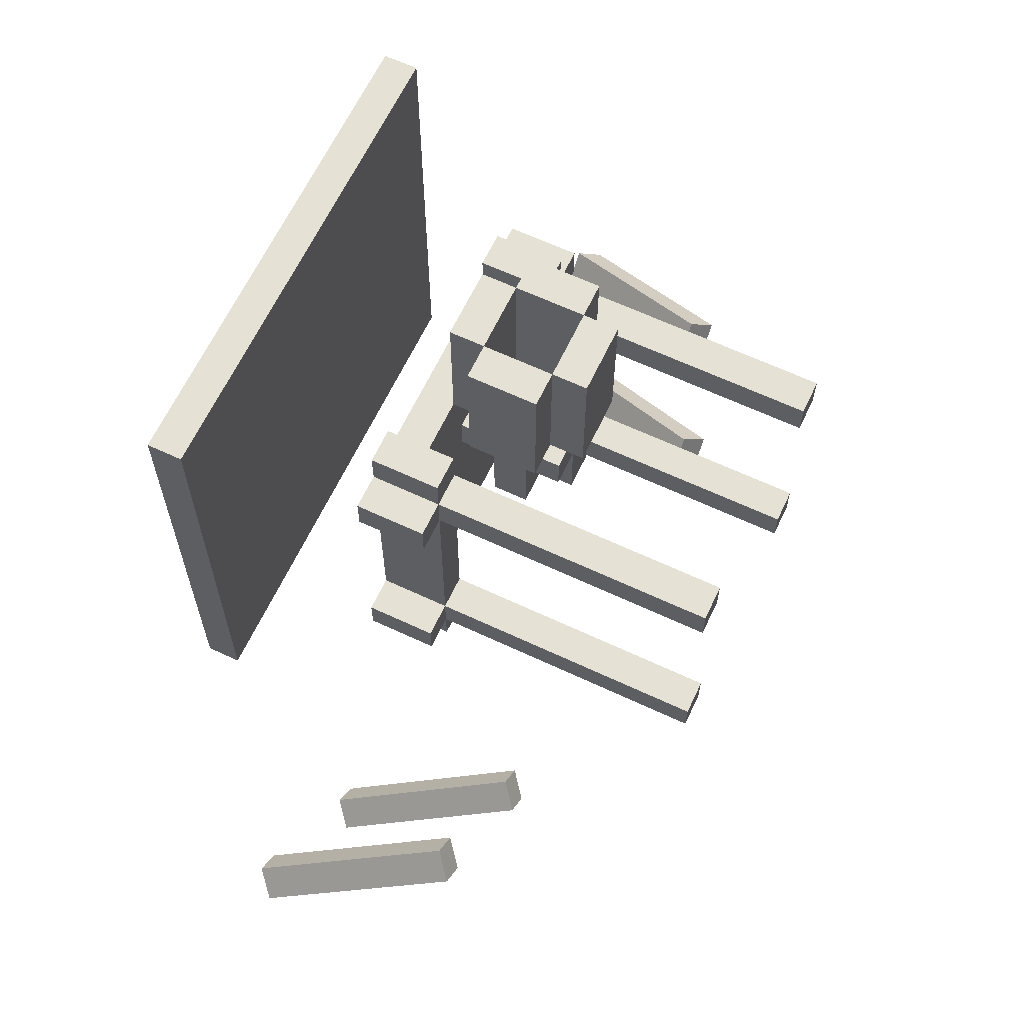
<metadata>
{"format":"obj","ext":"obj","renderer":"f3d","projection":"perspective","resolution":1024,"background":"white","views":[{"elev":64.1,"azim":115.3,"up":"+Z"}]}
</metadata>
<code>
v -0.3125 -1.062 -0.25
v -0.25 -1.062 -0.25
v -0.25 -1.188 -0.25
v -0.3125 -1.188 -0.25
v -0.3125 -1.062 -0.1875
v -0.25 -1.062 -0.1875
v -0.25 -1.188 -0.1875
v -0.3125 -1.188 -0.1875
v -0.25 -1.062 -0.3125
v -0.1875 -1.062 -0.3125
v -0.1875 -1.188 -0.3125
v -0.25 -1.188 -0.3125
v -0.25 -1.062 -0.25
v -0.1875 -1.062 -0.25
v -0.1875 -1.188 -0.25
v -0.25 -1.188 -0.25
v -0.3125 -1.062 0.1875
v -0.25 -1.062 0.1875
v -0.25 -1.188 0.1875
v -0.3125 -1.188 0.1875
v -0.3125 -1.062 0.25
v -0.25 -1.062 0.25
v -0.25 -1.188 0.25
v -0.3125 -1.188 0.25
v -0.25 -1.062 0.25
v -0.1875 -1.062 0.25
v -0.1875 -1.188 0.25
v -0.25 -1.188 0.25
v -0.25 -1.062 0.3125
v -0.1875 -1.062 0.3125
v -0.1875 -1.188 0.3125
v -0.25 -1.188 0.3125
v 0.1875 -1.062 0.25
v 0.25 -1.062 0.25
v 0.25 -1.188 0.25
v 0.1875 -1.188 0.25
v 0.1875 -1.062 0.3125
v 0.25 -1.062 0.3125
v 0.25 -1.188 0.3125
v 0.1875 -1.188 0.3125
v 0.25 -1.062 0.1875
v 0.3125 -1.062 0.1875
v 0.3125 -1.188 0.1875
v 0.25 -1.188 0.1875
v 0.25 -1.062 0.25
v 0.3125 -1.062 0.25
v 0.3125 -1.188 0.25
v 0.25 -1.188 0.25
v 0.25 -1.062 -0.25
v 0.3125 -1.062 -0.25
v 0.3125 -1.188 -0.25
v 0.25 -1.188 -0.25
v 0.25 -1.062 -0.1875
v 0.3125 -1.062 -0.1875
v 0.3125 -1.188 -0.1875
v 0.25 -1.188 -0.1875
v 0.1875 -1.062 -0.3125
v 0.25 -1.062 -0.3125
v 0.25 -1.188 -0.3125
v 0.1875 -1.188 -0.3125
v 0.1875 -1.062 -0.25
v 0.25 -1.062 -0.25
v 0.25 -1.188 -0.25
v 0.1875 -1.188 -0.25
v -0.25 -1.062 -0.25
v -0.1875 -1.062 -0.25
v -0.1875 -1.125 -0.25
v -0.25 -1.125 -0.25
v -0.25 -1.062 0.25
v -0.1875 -1.062 0.25
v -0.1875 -1.125 0.25
v -0.25 -1.125 0.25
v 0.1875 -1.062 -0.25
v 0.25 -1.062 -0.25
v 0.25 -1.125 -0.25
v 0.1875 -1.125 -0.25
v 0.1875 -1.062 0.25
v 0.25 -1.062 0.25
v 0.25 -1.125 0.25
v 0.1875 -1.125 0.25
v -0.25 -0.5625 -0.25
v -0.1875 -0.5625 -0.25
v -0.1875 -1.062 -0.25
v -0.25 -1.062 -0.25
v -0.25 -0.5625 -0.1875
v -0.1875 -0.5625 -0.1875
v -0.1875 -1.062 -0.1875
v -0.25 -1.062 -0.1875
v -0.25 -0.5625 0.1875
v -0.1875 -0.5625 0.1875
v -0.1875 -1.062 0.1875
v -0.25 -1.062 0.1875
v -0.25 -0.5625 0.25
v -0.1875 -0.5625 0.25
v -0.1875 -1.062 0.25
v -0.25 -1.062 0.25
v 0.1875 -0.5625 0.1875
v 0.25 -0.5625 0.1875
v 0.25 -1.062 0.1875
v 0.1875 -1.062 0.1875
v 0.1875 -0.5625 0.25
v 0.25 -0.5625 0.25
v 0.25 -1.062 0.25
v 0.1875 -1.062 0.25
v 0.1875 -0.5625 -0.25
v 0.25 -0.5625 -0.25
v 0.25 -1.062 -0.25
v 0.1875 -1.062 -0.25
v 0.1875 -0.5625 -0.1875
v 0.25 -0.5625 -0.1875
v 0.25 -1.062 -0.1875
v 0.1875 -1.062 -0.1875
g ChargePad
f 1 4 3 2
f 6 7 8 5
f 5 1 2 6
f 4 8 7 3
f 6 2 3 7
f 5 8 4 1
f 9 12 11 10
f 14 15 16 13
f 13 9 10 14
f 12 16 15 11
f 14 10 11 15
f 13 16 12 9
f 17 20 19 18
f 22 23 24 21
f 21 17 18 22
f 20 24 23 19
f 22 18 19 23
f 21 24 20 17
f 25 28 27 26
f 30 31 32 29
f 29 25 26 30
f 28 32 31 27
f 30 26 27 31
f 29 32 28 25
f 33 36 35 34
f 38 39 40 37
f 37 33 34 38
f 36 40 39 35
f 38 34 35 39
f 37 40 36 33
f 41 44 43 42
f 46 47 48 45
f 45 41 42 46
f 44 48 47 43
f 46 42 43 47
f 45 48 44 41
f 49 52 51 50
f 54 55 56 53
f 53 49 50 54
f 52 56 55 51
f 54 50 51 55
f 53 56 52 49
f 57 60 59 58
f 62 63 64 61
f 61 57 58 62
f 60 64 63 59
f 62 58 59 63
f 61 64 60 57
f 65 68 67 66
f 70 71 72 69
f 69 65 66 70
f 68 72 71 67
f 70 66 67 71
f 69 72 68 65
f 73 76 75 74
f 78 79 80 77
f 77 73 74 78
f 76 80 79 75
f 78 74 75 79
f 77 80 76 73
f 81 84 83 82
f 86 87 88 85
f 85 81 82 86
f 84 88 87 83
f 86 82 83 87
f 85 88 84 81
f 89 92 91 90
f 94 95 96 93
f 93 89 90 94
f 92 96 95 91
f 94 90 91 95
f 93 96 92 89
f 97 100 99 98
f 102 103 104 101
f 101 97 98 102
f 100 104 103 99
f 102 98 99 103
f 101 104 100 97
f 105 108 107 106
f 110 111 112 109
f 109 105 106 110
f 108 112 111 107
f 110 106 107 111
f 109 112 108 105
v -0.0625 -0.875 0.25
v 0.0625 -0.875 0.25
v 0.0625 -0.9375 0.25
v -0.0625 -0.9375 0.25
v -0.0625 -0.875 0.5
v 0.0625 -0.875 0.5
v 0.0625 -0.9375 0.5
v -0.0625 -0.9375 0.5
v -0.0625 -1.062 0.25
v 0.0625 -1.062 0.25
v 0.0625 -1.125 0.25
v -0.0625 -1.125 0.25
v -0.0625 -1.062 0.5
v 0.0625 -1.062 0.5
v 0.0625 -1.125 0.5
v -0.0625 -1.125 0.5
v 0.0625 -0.9375 0.25
v 0.125 -0.9375 0.25
v 0.125 -1.062 0.25
v 0.0625 -1.062 0.25
v 0.0625 -0.9375 0.5
v 0.125 -0.9375 0.5
v 0.125 -1.062 0.5
v 0.0625 -1.062 0.5
v -0.125 -0.9375 0.25
v -0.0625 -0.9375 0.25
v -0.0625 -1.062 0.25
v -0.125 -1.062 0.25
v -0.125 -0.9375 0.5
v -0.0625 -0.9375 0.5
v -0.0625 -1.062 0.5
v -0.125 -1.062 0.5
v -0.4375 -1.438 -0.4375
v 0.4375 -1.438 -0.4375
v 0.4375 -1.5 -0.4375
v -0.4375 -1.5 -0.4375
v -0.4375 -1.438 0.4375
v 0.4375 -1.438 0.4375
v 0.4375 -1.5 0.4375
v -0.4375 -1.5 0.4375
v -0.25 -1.125 -0.25
v 0.25 -1.125 -0.25
v 0.25 -1.188 -0.25
v -0.25 -1.188 -0.25
v -0.25 -1.125 0.25
v 0.25 -1.125 0.25
v 0.25 -1.188 0.25
v -0.25 -1.188 0.25
v -0.03125 -0.9062 0.0625
v 0.03125 -0.9062 0.0625
v 0.03125 -0.9688 0.0625
v -0.03125 -0.9688 0.0625
v -0.03125 -0.9062 0.25
v 0.03125 -0.9062 0.25
v 0.03125 -0.9688 0.25
v -0.03125 -0.9688 0.25
v 0.03125 -0.9688 0.0625
v 0.09375 -0.9688 0.0625
v 0.09375 -1.031 0.0625
v 0.03125 -1.031 0.0625
v 0.03125 -0.9688 0.25
v 0.09375 -0.9688 0.25
v 0.09375 -1.031 0.25
v 0.03125 -1.031 0.25
v -0.03125 -1.031 0.0625
v 0.03125 -1.031 0.0625
v 0.03125 -1.094 0.0625
v -0.03125 -1.094 0.0625
v -0.03125 -1.031 0.25
v 0.03125 -1.031 0.25
v 0.03125 -1.094 0.25
v -0.03125 -1.094 0.25
v -0.09375 -0.9688 0.0625
v -0.03125 -0.9688 0.0625
v -0.03125 -1.031 0.0625
v -0.09375 -1.031 0.0625
v -0.09375 -0.9688 0.25
v -0.03125 -0.9688 0.25
v -0.03125 -1.031 0.25
v -0.09375 -1.031 0.25
v -0.09375 -0.9062 0.1875
v -0.03125 -0.9062 0.1875
v -0.03125 -0.9688 0.1875
v -0.09375 -0.9688 0.1875
v -0.09375 -0.9062 0.25
v -0.03125 -0.9062 0.25
v -0.03125 -0.9688 0.25
v -0.09375 -0.9688 0.25
v 0.03125 -0.9062 0.1875
v 0.09375 -0.9062 0.1875
v 0.09375 -0.9688 0.1875
v 0.03125 -0.9688 0.1875
v 0.03125 -0.9062 0.25
v 0.09375 -0.9062 0.25
v 0.09375 -0.9688 0.25
v 0.03125 -0.9688 0.25
v 0.03125 -1.031 0.1875
v 0.09375 -1.031 0.1875
v 0.09375 -1.094 0.1875
v 0.03125 -1.094 0.1875
v 0.03125 -1.031 0.25
v 0.09375 -1.031 0.25
v 0.09375 -1.094 0.25
v 0.03125 -1.094 0.25
v 0.6356 -0.8547 -0.4323
v 0.6798 -0.8547 -0.3881
v 0.8203 -1.173 -0.5286
v 0.7761 -1.173 -0.5728
v 0.5981 -0.8878 -0.3948
v 0.6423 -0.8878 -0.3506
v 0.7828 -1.206 -0.4911
v 0.7386 -1.206 -0.5353
v -0.6403 -0.8779 -0.3751
v -0.5961 -0.8779 -0.4193
v -0.7366 -1.196 -0.5598
v -0.7808 -1.196 -0.5156
v -0.6028 -0.911 -0.3377
v -0.5586 -0.911 -0.3819
v -0.6991 -1.229 -0.5224
v -0.7433 -1.229 -0.4782
v 0.3752 -0.8778 -0.6404
v 0.331 -0.8778 -0.6846
v 0.4715 -1.196 -0.8251
v 0.5157 -1.196 -0.7809
v 0.4127 -0.8447 -0.6778
v 0.3685 -0.8447 -0.722
v 0.509 -1.163 -0.8626
v 0.5532 -1.163 -0.8184
v -0.09375 -1.031 0.1875
v -0.03125 -1.031 0.1875
v -0.03125 -1.094 0.1875
v -0.09375 -1.094 0.1875
v -0.09375 -1.031 0.25
v -0.03125 -1.031 0.25
v -0.03125 -1.094 0.25
v -0.09375 -1.094 0.25
v -0.4324 -0.8547 -0.6357
v -0.4766 -0.8547 -0.5915
v -0.6171 -1.173 -0.732
v -0.5729 -1.173 -0.7762
v -0.4698 -0.8215 -0.6731
v -0.514 -0.8215 -0.6289
v -0.6546 -1.14 -0.7695
v -0.6104 -1.14 -0.8137
g Base
f 113 116 115 114
f 118 119 120 117
f 117 113 114 118
f 116 120 119 115
f 118 114 115 119
f 117 120 116 113
f 121 124 123 122
f 126 127 128 125
f 125 121 122 126
f 124 128 127 123
f 126 122 123 127
f 125 128 124 121
f 129 132 131 130
f 134 135 136 133
f 133 129 130 134
f 132 136 135 131
f 134 130 131 135
f 133 136 132 129
f 137 140 139 138
f 142 143 144 141
f 141 137 138 142
f 140 144 143 139
f 142 138 139 143
f 141 144 140 137
f 145 148 147 146
f 150 151 152 149
f 149 145 146 150
f 148 152 151 147
f 150 146 147 151
f 149 152 148 145
f 153 156 155 154
f 158 159 160 157
f 157 153 154 158
f 156 160 159 155
f 158 154 155 159
f 157 160 156 153
f 161 164 163 162
f 166 167 168 165
f 165 161 162 166
f 164 168 167 163
f 166 162 163 167
f 165 168 164 161
f 169 172 171 170
f 174 175 176 173
f 173 169 170 174
f 172 176 175 171
f 174 170 171 175
f 173 176 172 169
f 177 180 179 178
f 182 183 184 181
f 181 177 178 182
f 180 184 183 179
f 182 178 179 183
f 181 184 180 177
f 185 188 187 186
f 190 191 192 189
f 189 185 186 190
f 188 192 191 187
f 190 186 187 191
f 189 192 188 185
f 193 196 195 194
f 198 199 200 197
f 197 193 194 198
f 196 200 199 195
f 198 194 195 199
f 197 200 196 193
f 201 204 203 202
f 206 207 208 205
f 205 201 202 206
f 204 208 207 203
f 206 202 203 207
f 205 208 204 201
f 209 212 211 210
f 214 215 216 213
f 213 209 210 214
f 212 216 215 211
f 214 210 211 215
f 213 216 212 209
f 217 220 219 218
f 222 223 224 221
f 221 217 218 222
f 220 224 223 219
f 222 218 219 223
f 221 224 220 217
f 225 228 227 226
f 230 231 232 229
f 229 225 226 230
f 228 232 231 227
f 230 226 227 231
f 229 232 228 225
f 233 236 235 234
f 238 239 240 237
f 237 233 234 238
f 236 240 239 235
f 238 234 235 239
f 237 240 236 233
f 241 244 243 242
f 246 247 248 245
f 245 241 242 246
f 244 248 247 243
f 246 242 243 247
f 245 248 244 241
f 249 252 251 250
f 254 255 256 253
f 253 249 250 254
f 252 256 255 251
f 254 250 251 255
f 253 256 252 249
v -0.3125 -1.062 -0.25
v -0.25 -1.062 -0.25
v -0.25 -1.188 -0.25
v -0.3125 -1.188 -0.25
v -0.3125 -1.062 -0.1875
v -0.25 -1.062 -0.1875
v -0.25 -1.188 -0.1875
v -0.3125 -1.188 -0.1875
g Shape3
f 257 260 259 258
f 262 263 264 261
f 261 257 258 262
f 260 264 263 259
f 262 258 259 263
f 261 264 260 257
v -0.25 -1.062 -0.3125
v -0.1875 -1.062 -0.3125
v -0.1875 -1.188 -0.3125
v -0.25 -1.188 -0.3125
v -0.25 -1.062 -0.25
v -0.1875 -1.062 -0.25
v -0.1875 -1.188 -0.25
v -0.25 -1.188 -0.25
g Shape4
f 265 268 267 266
f 270 271 272 269
f 269 265 266 270
f 268 272 271 267
f 270 266 267 271
f 269 272 268 265
v -0.3125 -1.062 0.1875
v -0.25 -1.062 0.1875
v -0.25 -1.188 0.1875
v -0.3125 -1.188 0.1875
v -0.3125 -1.062 0.25
v -0.25 -1.062 0.25
v -0.25 -1.188 0.25
v -0.3125 -1.188 0.25
g Shape5
f 273 276 275 274
f 278 279 280 277
f 277 273 274 278
f 276 280 279 275
f 278 274 275 279
f 277 280 276 273
v -0.25 -1.062 0.25
v -0.1875 -1.062 0.25
v -0.1875 -1.188 0.25
v -0.25 -1.188 0.25
v -0.25 -1.062 0.3125
v -0.1875 -1.062 0.3125
v -0.1875 -1.188 0.3125
v -0.25 -1.188 0.3125
g Shape6
f 281 284 283 282
f 286 287 288 285
f 285 281 282 286
f 284 288 287 283
f 286 282 283 287
f 285 288 284 281
v 0.1875 -1.062 0.25
v 0.25 -1.062 0.25
v 0.25 -1.188 0.25
v 0.1875 -1.188 0.25
v 0.1875 -1.062 0.3125
v 0.25 -1.062 0.3125
v 0.25 -1.188 0.3125
v 0.1875 -1.188 0.3125
g Shape7
f 289 292 291 290
f 294 295 296 293
f 293 289 290 294
f 292 296 295 291
f 294 290 291 295
f 293 296 292 289
v 0.25 -1.062 0.1875
v 0.3125 -1.062 0.1875
v 0.3125 -1.188 0.1875
v 0.25 -1.188 0.1875
v 0.25 -1.062 0.25
v 0.3125 -1.062 0.25
v 0.3125 -1.188 0.25
v 0.25 -1.188 0.25
g Shape8
f 297 300 299 298
f 302 303 304 301
f 301 297 298 302
f 300 304 303 299
f 302 298 299 303
f 301 304 300 297
v 0.25 -1.062 -0.25
v 0.3125 -1.062 -0.25
v 0.3125 -1.188 -0.25
v 0.25 -1.188 -0.25
v 0.25 -1.062 -0.1875
v 0.3125 -1.062 -0.1875
v 0.3125 -1.188 -0.1875
v 0.25 -1.188 -0.1875
g Shape9
f 305 308 307 306
f 310 311 312 309
f 309 305 306 310
f 308 312 311 307
f 310 306 307 311
f 309 312 308 305
v 0.1875 -1.062 -0.3125
v 0.25 -1.062 -0.3125
v 0.25 -1.188 -0.3125
v 0.1875 -1.188 -0.3125
v 0.1875 -1.062 -0.25
v 0.25 -1.062 -0.25
v 0.25 -1.188 -0.25
v 0.1875 -1.188 -0.25
g Shape10
f 313 316 315 314
f 318 319 320 317
f 317 313 314 318
f 316 320 319 315
f 318 314 315 319
f 317 320 316 313
v -0.25 -1.062 -0.25
v -0.1875 -1.062 -0.25
v -0.1875 -1.125 -0.25
v -0.25 -1.125 -0.25
v -0.25 -1.062 0.25
v -0.1875 -1.062 0.25
v -0.1875 -1.125 0.25
v -0.25 -1.125 0.25
g Shape11
f 321 324 323 322
f 326 327 328 325
f 325 321 322 326
f 324 328 327 323
f 326 322 323 327
f 325 328 324 321
v 0.1875 -1.062 -0.25
v 0.25 -1.062 -0.25
v 0.25 -1.125 -0.25
v 0.1875 -1.125 -0.25
v 0.1875 -1.062 0.25
v 0.25 -1.062 0.25
v 0.25 -1.125 0.25
v 0.1875 -1.125 0.25
g Shape12
f 329 332 331 330
f 334 335 336 333
f 333 329 330 334
f 332 336 335 331
f 334 330 331 335
f 333 336 332 329
v -0.25 -0.5625 -0.25
v -0.1875 -0.5625 -0.25
v -0.1875 -1.062 -0.25
v -0.25 -1.062 -0.25
v -0.25 -0.5625 -0.1875
v -0.1875 -0.5625 -0.1875
v -0.1875 -1.062 -0.1875
v -0.25 -1.062 -0.1875
g Shape13
f 337 340 339 338
f 342 343 344 341
f 341 337 338 342
f 340 344 343 339
f 342 338 339 343
f 341 344 340 337
v -0.25 -0.5625 0.1875
v -0.1875 -0.5625 0.1875
v -0.1875 -1.062 0.1875
v -0.25 -1.062 0.1875
v -0.25 -0.5625 0.25
v -0.1875 -0.5625 0.25
v -0.1875 -1.062 0.25
v -0.25 -1.062 0.25
g Shape14
f 345 348 347 346
f 350 351 352 349
f 349 345 346 350
f 348 352 351 347
f 350 346 347 351
f 349 352 348 345
v 0.1875 -0.5625 0.1875
v 0.25 -0.5625 0.1875
v 0.25 -1.062 0.1875
v 0.1875 -1.062 0.1875
v 0.1875 -0.5625 0.25
v 0.25 -0.5625 0.25
v 0.25 -1.062 0.25
v 0.1875 -1.062 0.25
g Shape15
f 353 356 355 354
f 358 359 360 357
f 357 353 354 358
f 356 360 359 355
f 358 354 355 359
f 357 360 356 353
v 0.1875 -0.5625 -0.25
v 0.25 -0.5625 -0.25
v 0.25 -1.062 -0.25
v 0.1875 -1.062 -0.25
v 0.1875 -0.5625 -0.1875
v 0.25 -0.5625 -0.1875
v 0.25 -1.062 -0.1875
v 0.1875 -1.062 -0.1875
g Shape16
f 361 364 363 362
f 366 367 368 365
f 365 361 362 366
f 364 368 367 363
f 366 362 363 367
f 365 368 364 361
v -0.0625 -0.875 0.25
v 0.0625 -0.875 0.25
v 0.0625 -0.9375 0.25
v -0.0625 -0.9375 0.25
v -0.0625 -0.875 0.5
v 0.0625 -0.875 0.5
v 0.0625 -0.9375 0.5
v -0.0625 -0.9375 0.5
g Back1
f 369 372 371 370
f 374 375 376 373
f 373 369 370 374
f 372 376 375 371
f 374 370 371 375
f 373 376 372 369
v -0.0625 -1.062 0.25
v 0.0625 -1.062 0.25
v 0.0625 -1.125 0.25
v -0.0625 -1.125 0.25
v -0.0625 -1.062 0.5
v 0.0625 -1.062 0.5
v 0.0625 -1.125 0.5
v -0.0625 -1.125 0.5
g Back2
f 377 380 379 378
f 382 383 384 381
f 381 377 378 382
f 380 384 383 379
f 382 378 379 383
f 381 384 380 377
v 0.0625 -0.9375 0.25
v 0.125 -0.9375 0.25
v 0.125 -1.062 0.25
v 0.0625 -1.062 0.25
v 0.0625 -0.9375 0.5
v 0.125 -0.9375 0.5
v 0.125 -1.062 0.5
v 0.0625 -1.062 0.5
g Back3
f 385 388 387 386
f 390 391 392 389
f 389 385 386 390
f 388 392 391 387
f 390 386 387 391
f 389 392 388 385
v -0.125 -0.9375 0.25
v -0.0625 -0.9375 0.25
v -0.0625 -1.062 0.25
v -0.125 -1.062 0.25
v -0.125 -0.9375 0.5
v -0.0625 -0.9375 0.5
v -0.0625 -1.062 0.5
v -0.125 -1.062 0.5
g Back4
f 393 396 395 394
f 398 399 400 397
f 397 393 394 398
f 396 400 399 395
f 398 394 395 399
f 397 400 396 393
v -0.4375 -1.438 -0.4375
v 0.4375 -1.438 -0.4375
v 0.4375 -1.5 -0.4375
v -0.4375 -1.5 -0.4375
v -0.4375 -1.438 0.4375
v 0.4375 -1.438 0.4375
v 0.4375 -1.5 0.4375
v -0.4375 -1.5 0.4375
g Base
f 401 404 403 402
f 406 407 408 405
f 405 401 402 406
f 404 408 407 403
f 406 402 403 407
f 405 408 404 401
v -0.25 -1.125 -0.25
v 0.25 -1.125 -0.25
v 0.25 -1.188 -0.25
v -0.25 -1.188 -0.25
v -0.25 -1.125 0.25
v 0.25 -1.125 0.25
v 0.25 -1.188 0.25
v -0.25 -1.188 0.25
g Platform
f 409 412 411 410
f 414 415 416 413
f 413 409 410 414
f 412 416 415 411
f 414 410 411 415
f 413 416 412 409
v -0.03125 -0.9062 0.0625
v 0.03125 -0.9062 0.0625
v 0.03125 -0.9688 0.0625
v -0.03125 -0.9688 0.0625
v -0.03125 -0.9062 0.25
v 0.03125 -0.9062 0.25
v 0.03125 -0.9688 0.25
v -0.03125 -0.9688 0.25
g InputSmall1
f 417 420 419 418
f 422 423 424 421
f 421 417 418 422
f 420 424 423 419
f 422 418 419 423
f 421 424 420 417
v 0.03125 -0.9688 0.0625
v 0.09375 -0.9688 0.0625
v 0.09375 -1.031 0.0625
v 0.03125 -1.031 0.0625
v 0.03125 -0.9688 0.25
v 0.09375 -0.9688 0.25
v 0.09375 -1.031 0.25
v 0.03125 -1.031 0.25
g InputSmall2
f 425 428 427 426
f 430 431 432 429
f 429 425 426 430
f 428 432 431 427
f 430 426 427 431
f 429 432 428 425
v -0.03125 -1.031 0.0625
v 0.03125 -1.031 0.0625
v 0.03125 -1.094 0.0625
v -0.03125 -1.094 0.0625
v -0.03125 -1.031 0.25
v 0.03125 -1.031 0.25
v 0.03125 -1.094 0.25
v -0.03125 -1.094 0.25
g InputSmall3
f 433 436 435 434
f 438 439 440 437
f 437 433 434 438
f 436 440 439 435
f 438 434 435 439
f 437 440 436 433
v -0.09375 -0.9688 0.0625
v -0.03125 -0.9688 0.0625
v -0.03125 -1.031 0.0625
v -0.09375 -1.031 0.0625
v -0.09375 -0.9688 0.25
v -0.03125 -0.9688 0.25
v -0.03125 -1.031 0.25
v -0.09375 -1.031 0.25
g InputSmall4
f 441 444 443 442
f 446 447 448 445
f 445 441 442 446
f 444 448 447 443
f 446 442 443 447
f 445 448 444 441
v -0.09375 -0.9062 0.1875
v -0.03125 -0.9062 0.1875
v -0.03125 -0.9688 0.1875
v -0.09375 -0.9688 0.1875
v -0.09375 -0.9062 0.25
v -0.03125 -0.9062 0.25
v -0.03125 -0.9688 0.25
v -0.09375 -0.9688 0.25
g Shape1
f 449 452 451 450
f 454 455 456 453
f 453 449 450 454
f 452 456 455 451
f 454 450 451 455
f 453 456 452 449
v 0.03125 -0.9062 0.1875
v 0.09375 -0.9062 0.1875
v 0.09375 -0.9688 0.1875
v 0.03125 -0.9688 0.1875
v 0.03125 -0.9062 0.25
v 0.09375 -0.9062 0.25
v 0.09375 -0.9688 0.25
v 0.03125 -0.9688 0.25
g Shape2
f 457 460 459 458
f 462 463 464 461
f 461 457 458 462
f 460 464 463 459
f 462 458 459 463
f 461 464 460 457
v 0.03125 -1.031 0.1875
v 0.09375 -1.031 0.1875
v 0.09375 -1.094 0.1875
v 0.03125 -1.094 0.1875
v 0.03125 -1.031 0.25
v 0.09375 -1.031 0.25
v 0.09375 -1.094 0.25
v 0.03125 -1.094 0.25
g Shape3
f 465 468 467 466
f 470 471 472 469
f 469 465 466 470
f 468 472 471 467
f 470 466 467 471
f 469 472 468 465
v 0.6356 -0.8547 -0.4323
v 0.6798 -0.8547 -0.3881
v 0.8203 -1.173 -0.5286
v 0.7761 -1.173 -0.5728
v 0.5981 -0.8878 -0.3948
v 0.6423 -0.8878 -0.3506
v 0.7828 -1.206 -0.4911
v 0.7386 -1.206 -0.5353
g Leg1
f 473 476 475 474
f 478 479 480 477
f 477 473 474 478
f 476 480 479 475
f 478 474 475 479
f 477 480 476 473
v -0.6403 -0.8779 -0.3751
v -0.5961 -0.8779 -0.4193
v -0.7366 -1.196 -0.5598
v -0.7808 -1.196 -0.5156
v -0.6028 -0.911 -0.3377
v -0.5586 -0.911 -0.3819
v -0.6991 -1.229 -0.5224
v -0.7433 -1.229 -0.4782
g Leg2
f 481 484 483 482
f 486 487 488 485
f 485 481 482 486
f 484 488 487 483
f 486 482 483 487
f 485 488 484 481
v 0.3752 -0.8778 -0.6404
v 0.331 -0.8778 -0.6846
v 0.4715 -1.196 -0.8251
v 0.5157 -1.196 -0.7809
v 0.4127 -0.8447 -0.6778
v 0.3685 -0.8447 -0.722
v 0.509 -1.163 -0.8626
v 0.5532 -1.163 -0.8184
g Leg3
f 489 492 491 490
f 494 495 496 493
f 493 489 490 494
f 492 496 495 491
f 494 490 491 495
f 493 496 492 489
v -0.09375 -1.031 0.1875
v -0.03125 -1.031 0.1875
v -0.03125 -1.094 0.1875
v -0.09375 -1.094 0.1875
v -0.09375 -1.031 0.25
v -0.03125 -1.031 0.25
v -0.03125 -1.094 0.25
v -0.09375 -1.094 0.25
g Shape4
f 497 500 499 498
f 502 503 504 501
f 501 497 498 502
f 500 504 503 499
f 502 498 499 503
f 501 504 500 497
v -0.4324 -0.8547 -0.6357
v -0.4766 -0.8547 -0.5915
v -0.6171 -1.173 -0.732
v -0.5729 -1.173 -0.7762
v -0.4698 -0.8215 -0.6731
v -0.514 -0.8215 -0.6289
v -0.6546 -1.14 -0.7695
v -0.6104 -1.14 -0.8137
g Leg4
f 505 508 507 506
f 510 511 512 509
f 509 505 506 510
f 508 512 511 507
f 510 506 507 511
f 509 512 508 505

</code>
